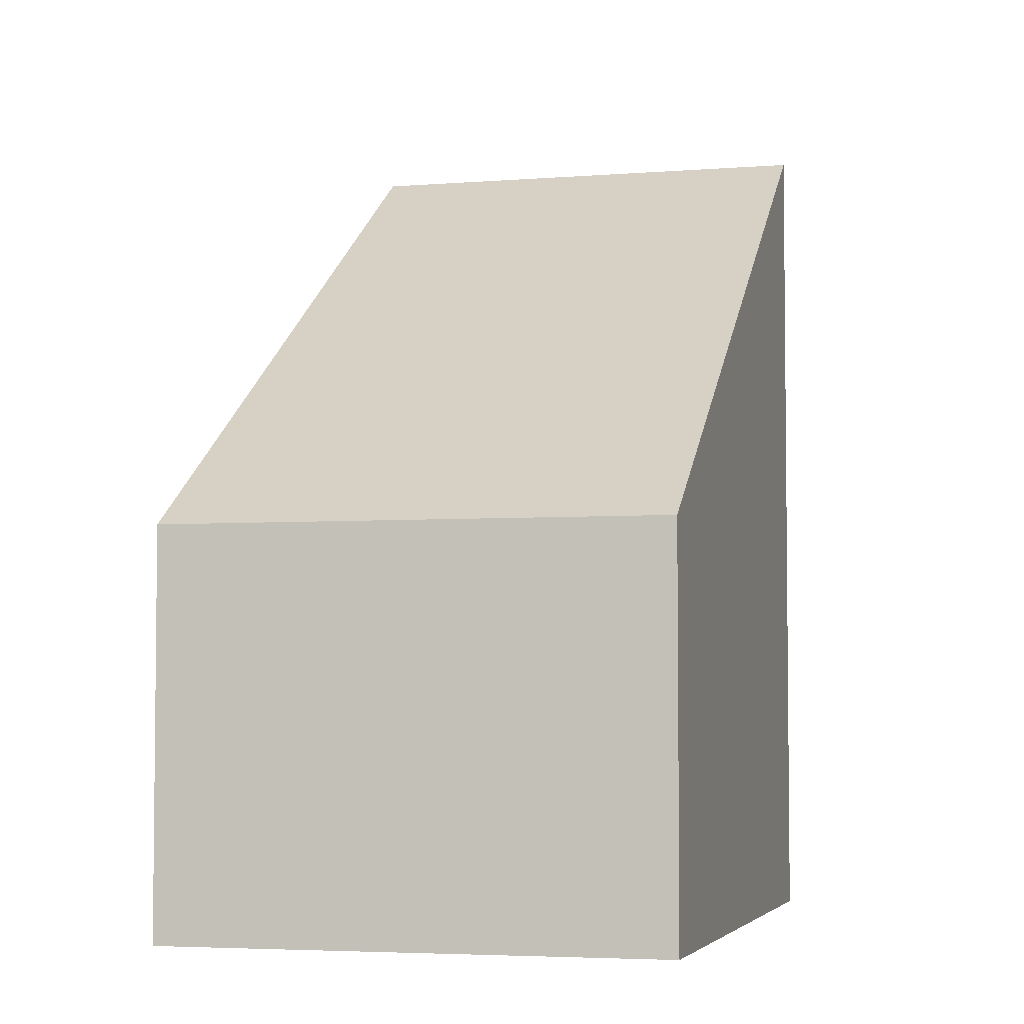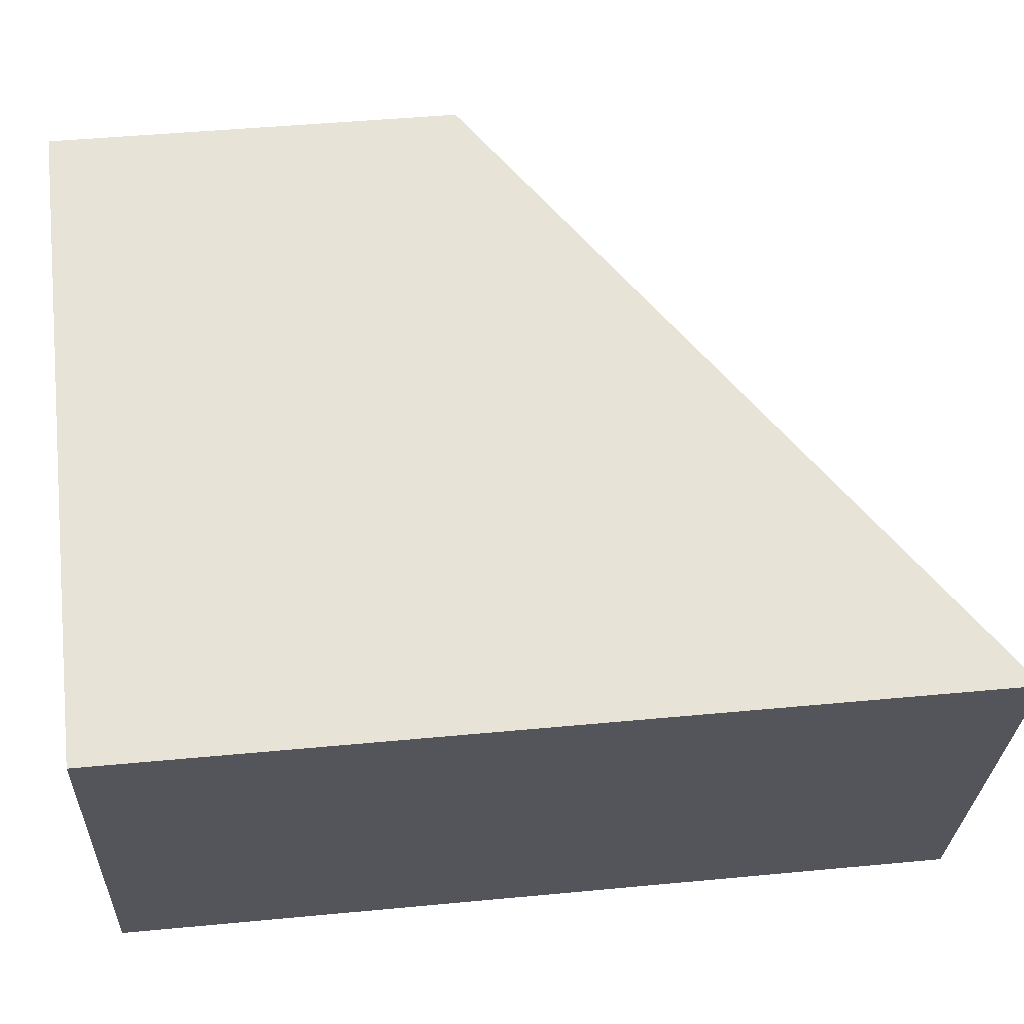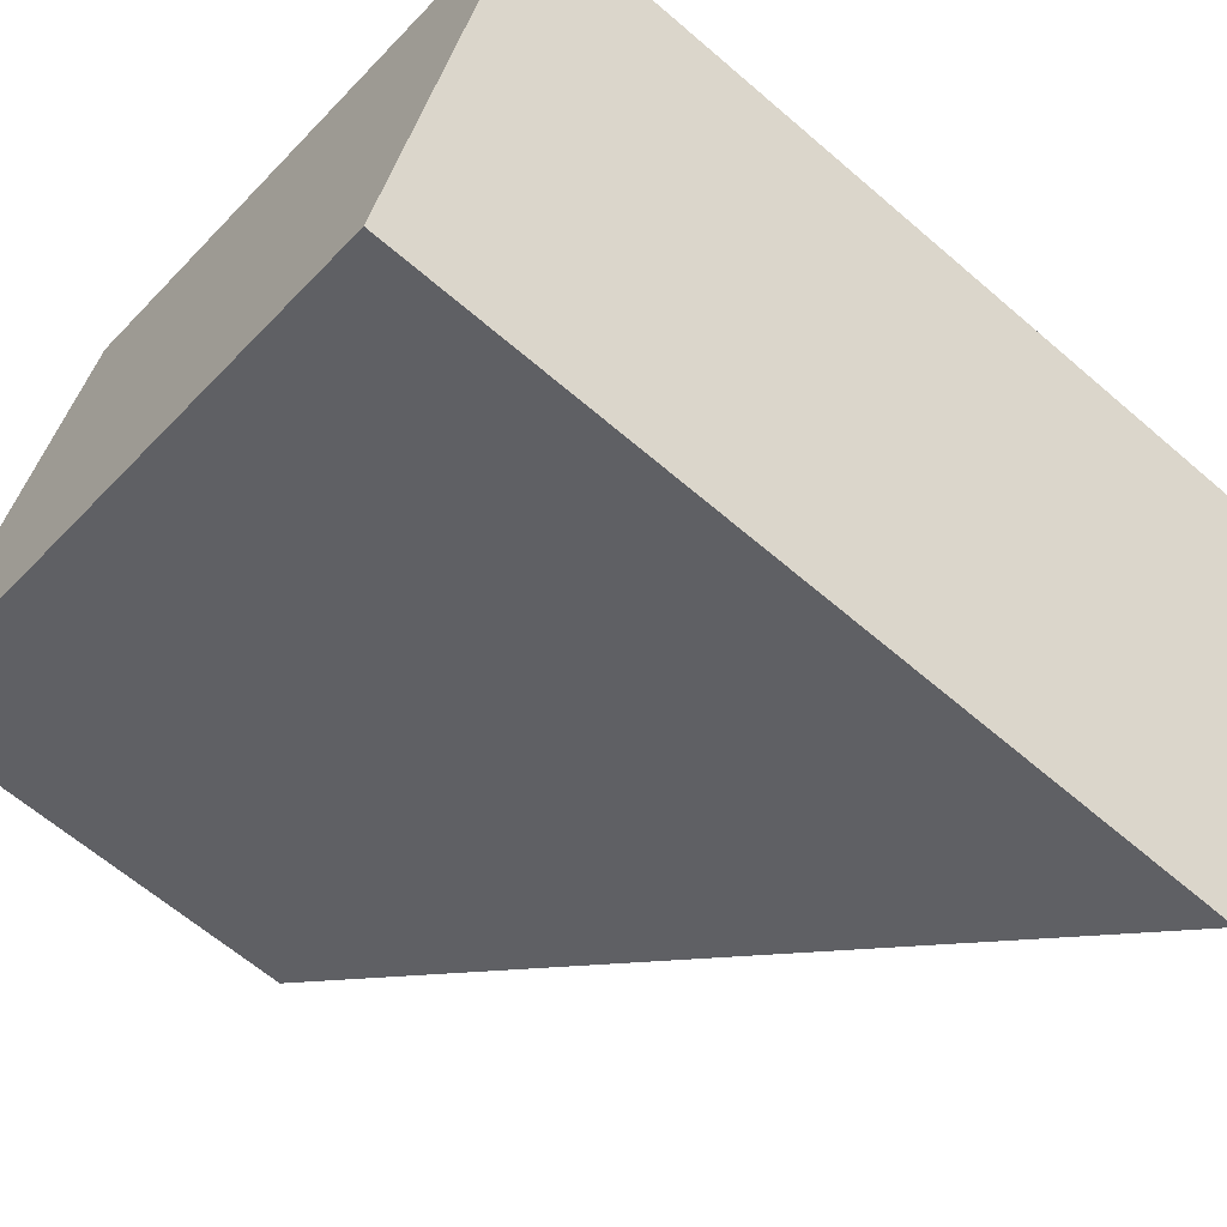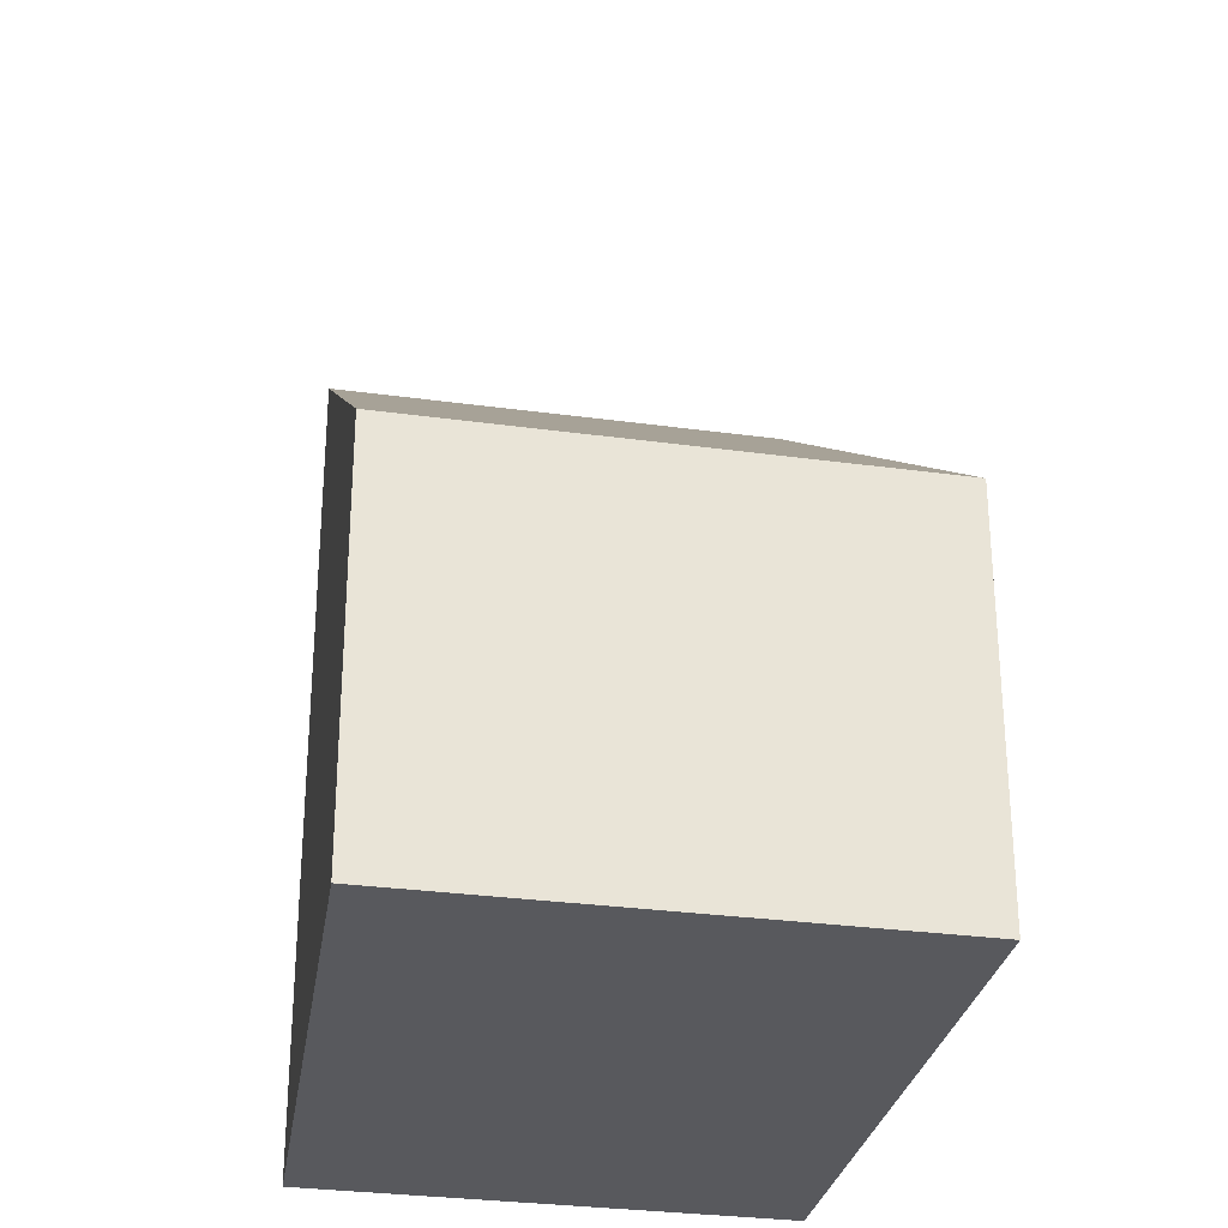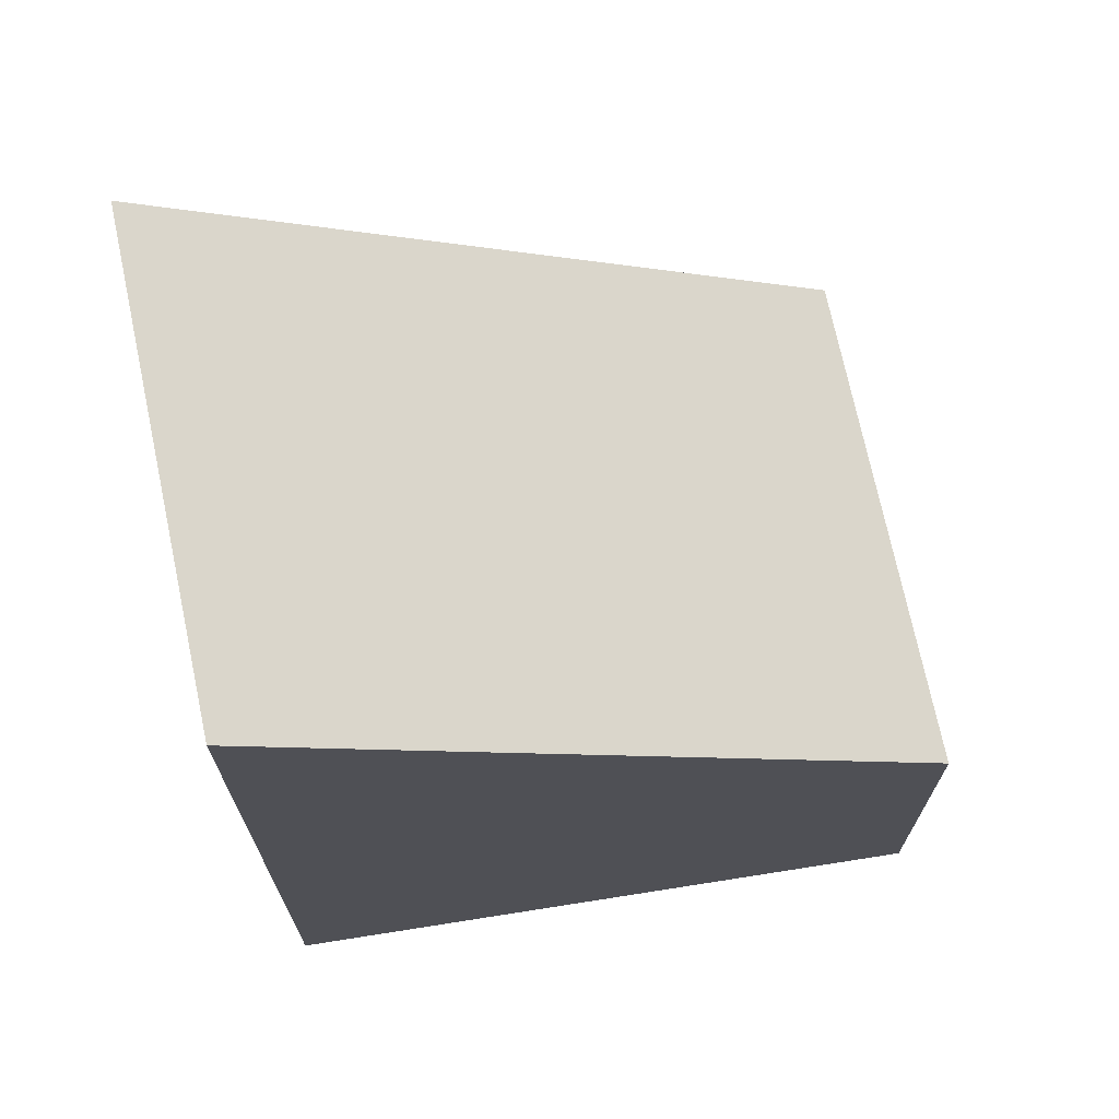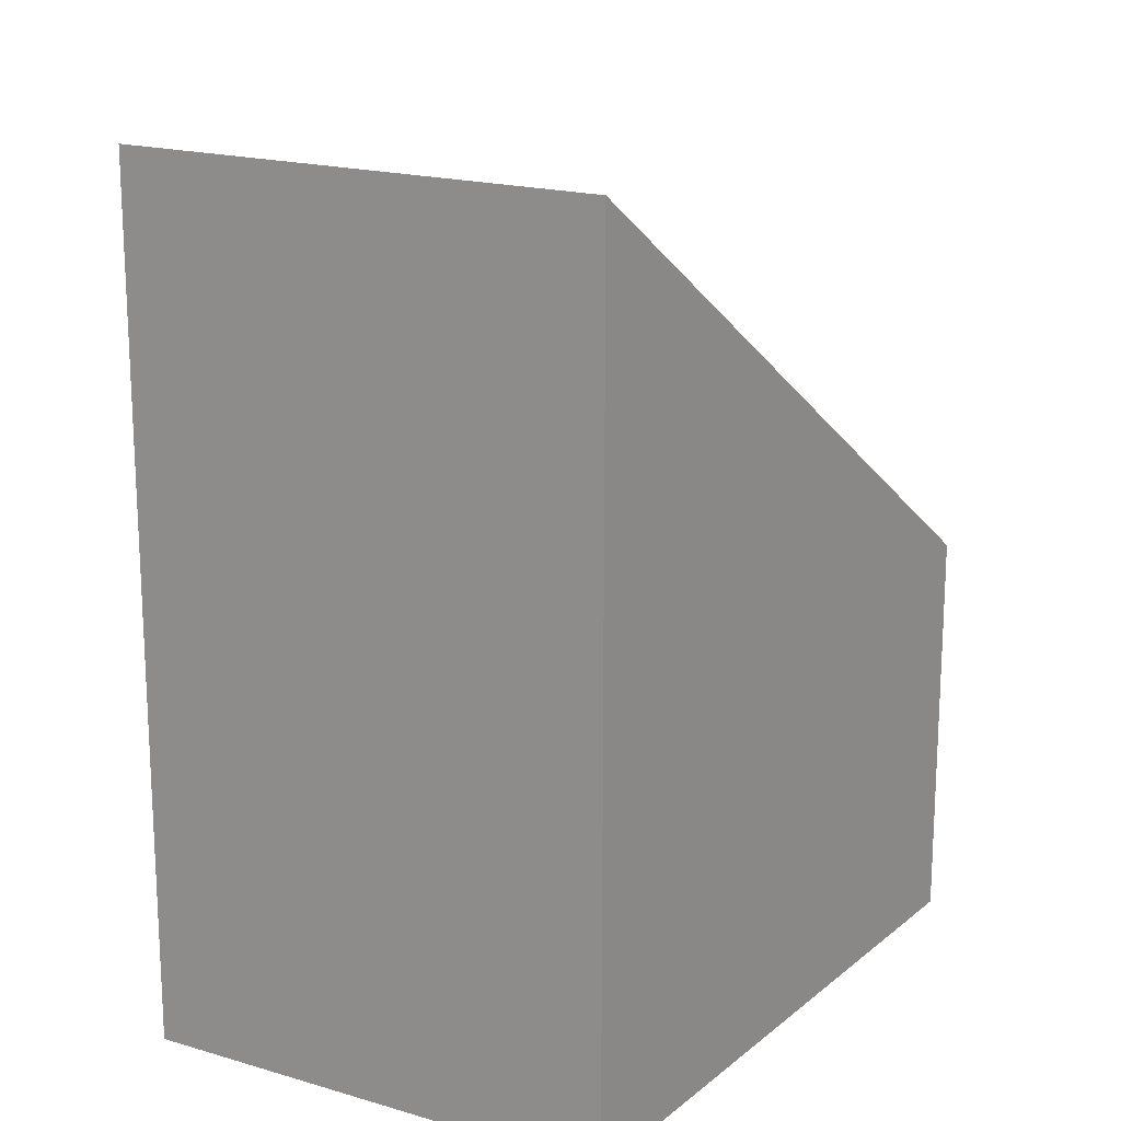
<metadata>
{"format":"obj","ext":"obj","renderer":"f3d","projection":"perspective","resolution":1024,"background":"white","views":[{"elev":-4.3,"azim":-56.2,"up":"+Y"},{"elev":44.2,"azim":83.6,"up":"+Z"},{"elev":-63.9,"azim":49.0,"up":"+Z"},{"elev":-29.8,"azim":-81.9,"up":"+Y"},{"elev":71.4,"azim":-172.3,"up":"+Y"},{"elev":18.0,"azim":139.9,"up":"+Y"}]}
</metadata>
<code>
v  0.02 4.134 0.055
v  1.527 5.249 -0.457
v  0 4.134 2.531e-16
v  1.745 4.134 4.929
v  6.513 8.893 -1.949
v  8.188 8.903 2.739
v  0 0 0
v  1.745 -3.018e-16 4.929
v  0.02 -3.368e-18 0.055
v  8.188 -1.677e-16 2.739
v  6.513 1.193e-16 -1.949
v  1.527 2.798e-17 -0.457
g defaultobject
f 1 2 3
f 2 1 4
f 2 4 5
f 5 4 6
f 7 1 3
f 1 7 4
f 4 7 8
f 8 7 9
f 4 10 6
f 10 4 8
f 10 5 6
f 5 10 11
f 11 2 5
f 2 11 3
f 3 11 7
f 7 11 12
f 12 9 7
f 9 12 8
f 8 12 10
f 10 12 11

</code>
